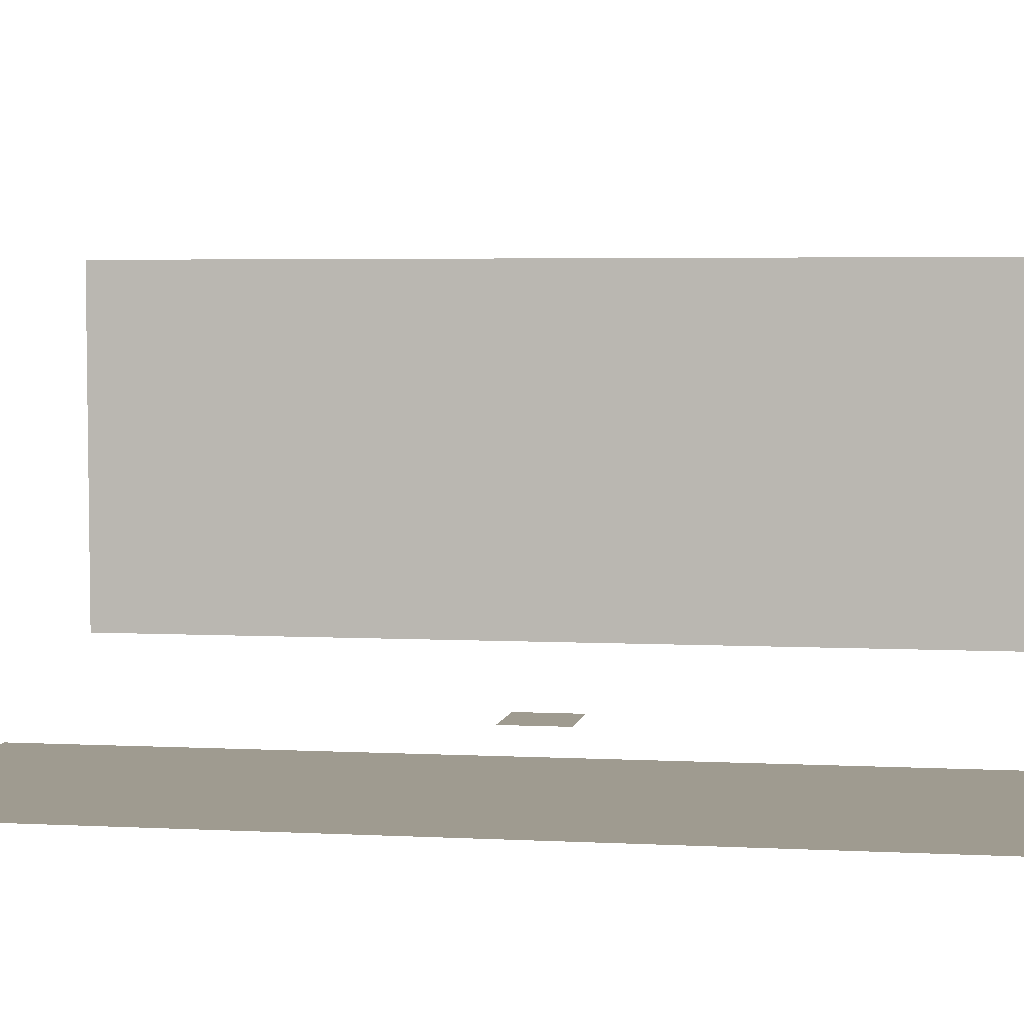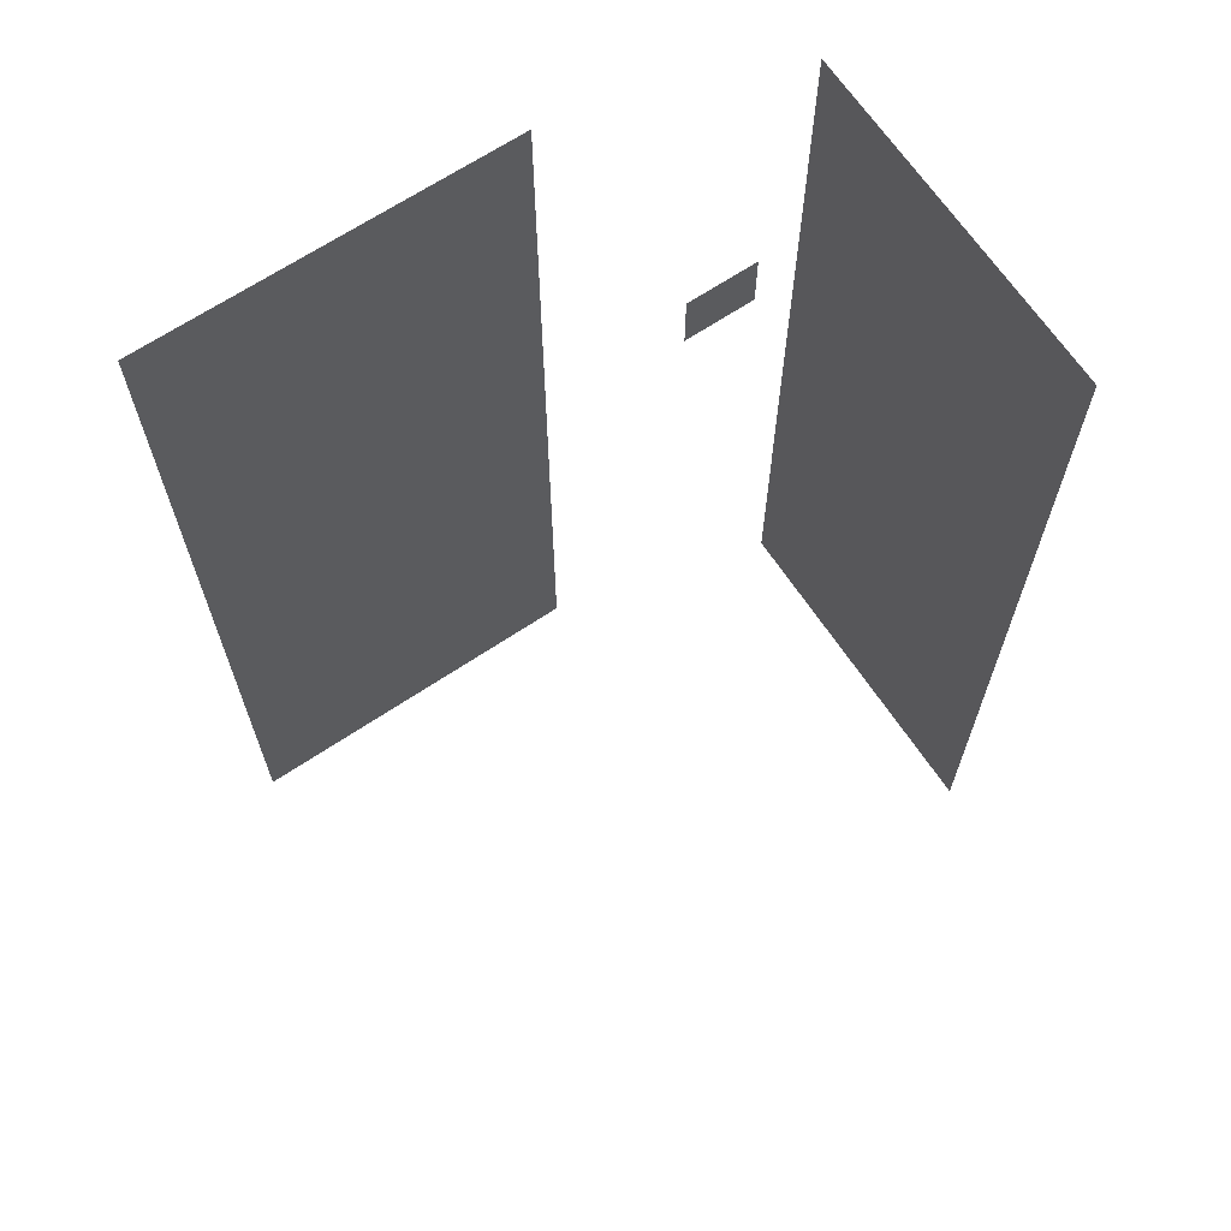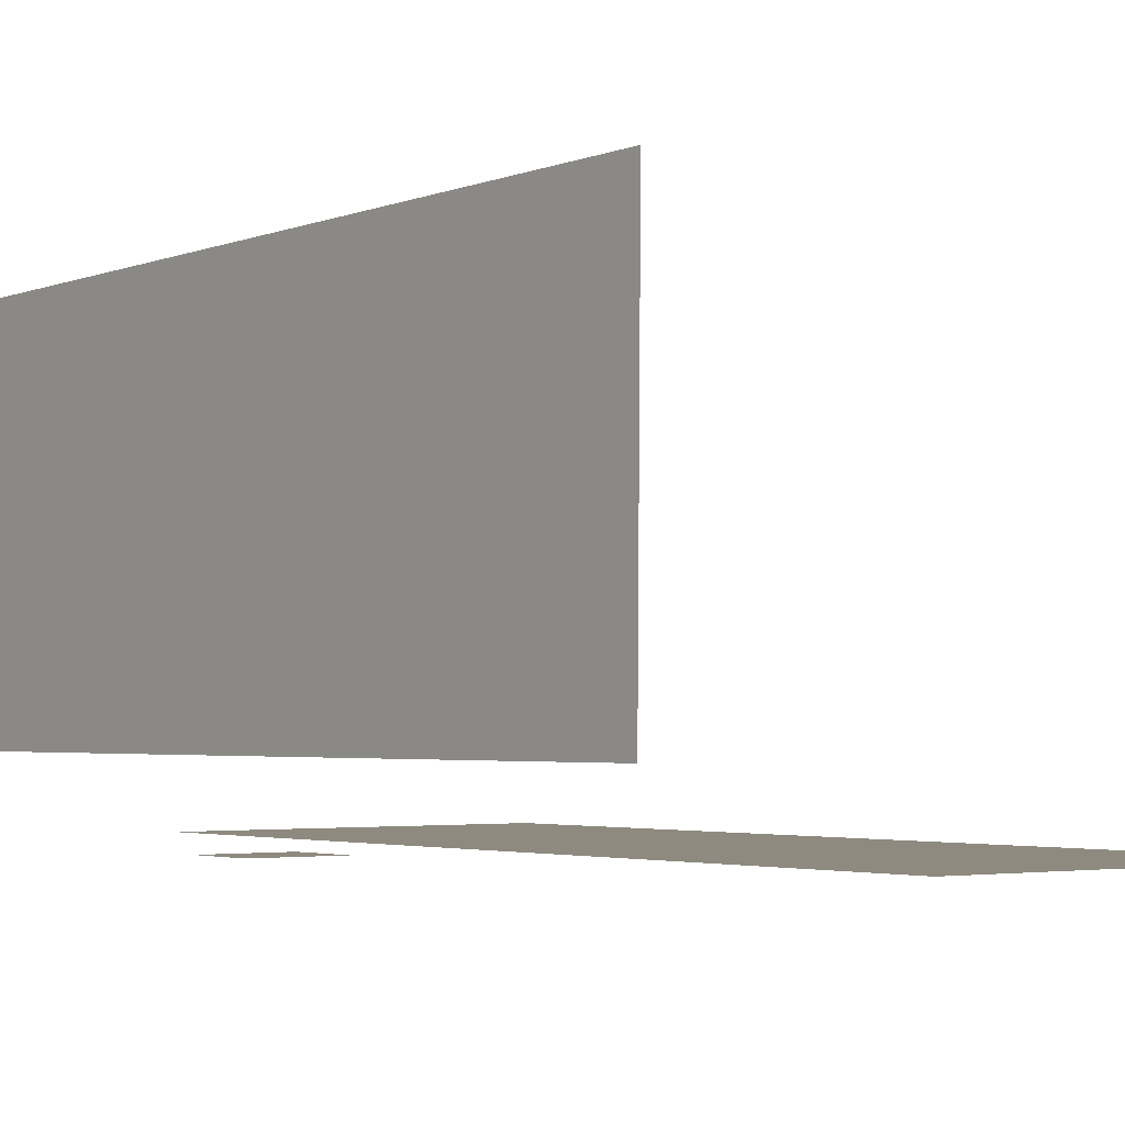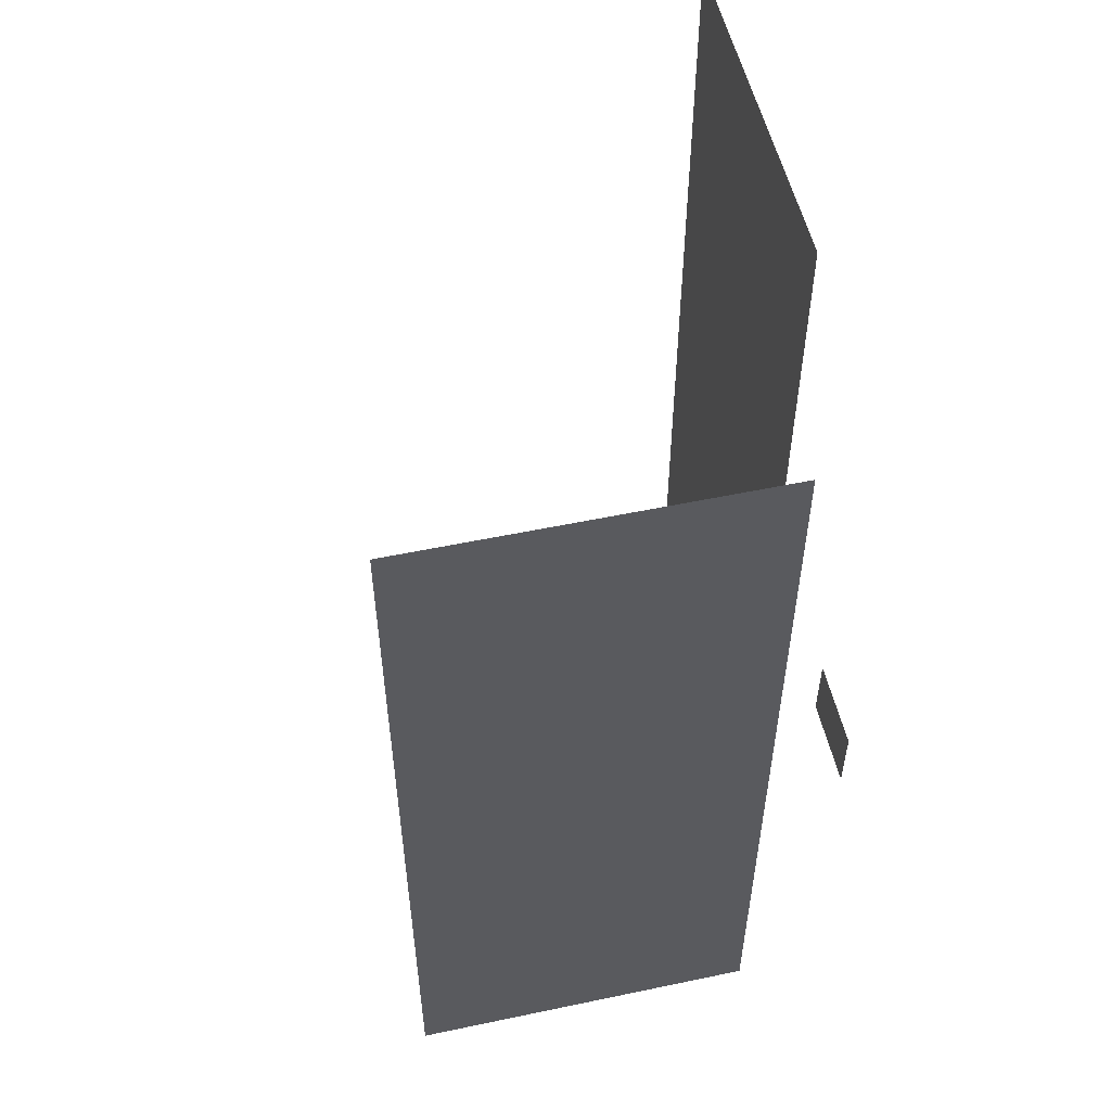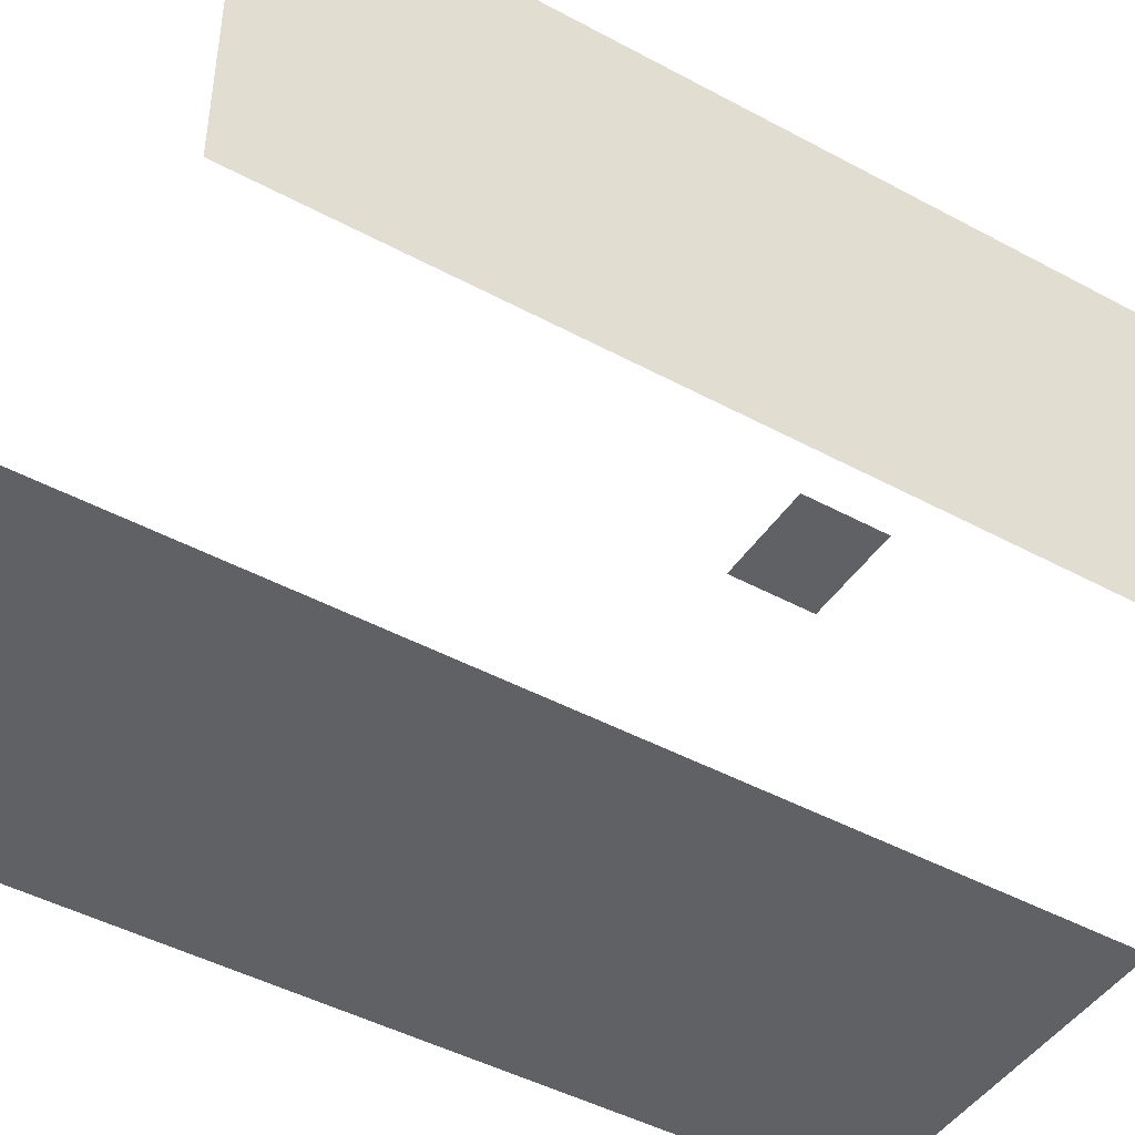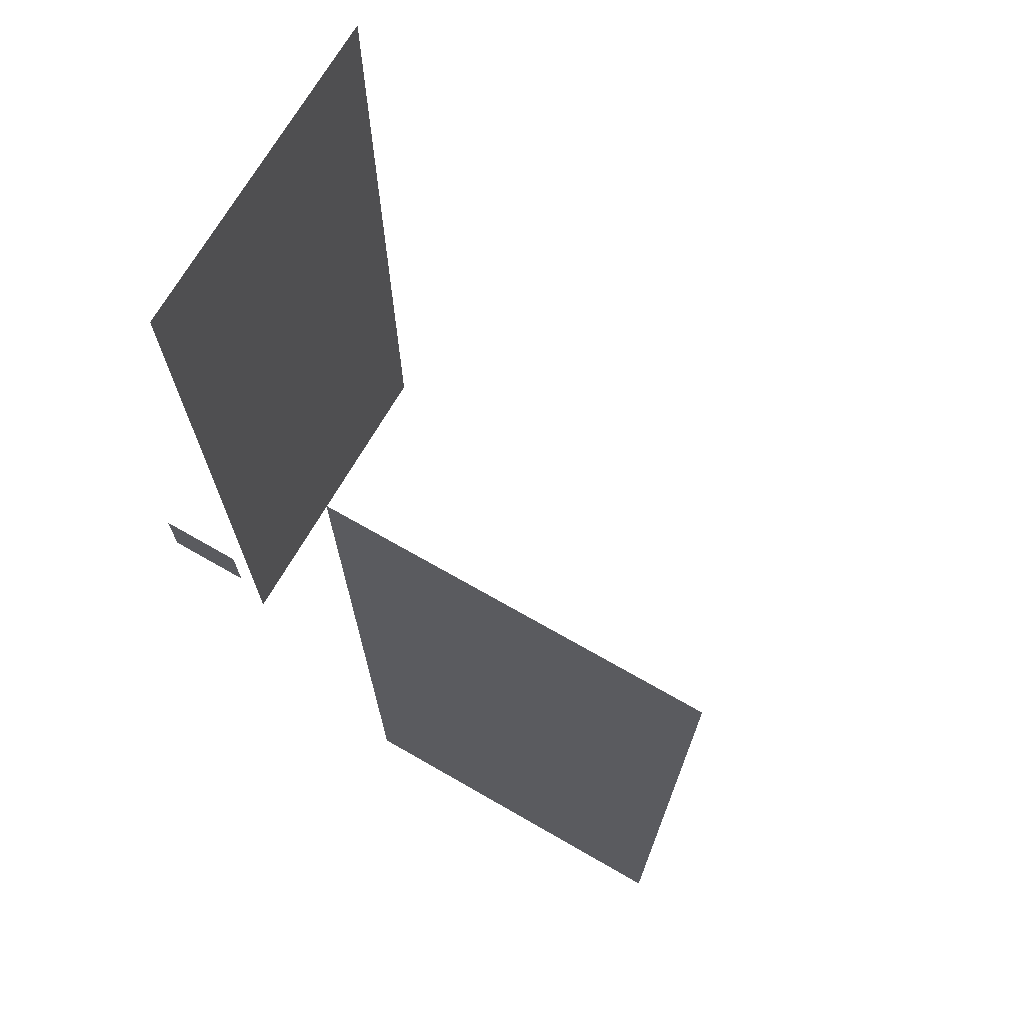
<metadata>
{"format":"obj","ext":"obj","renderer":"f3d","projection":"perspective","resolution":1024,"background":"white","views":[{"elev":4.1,"azim":99.9,"up":"+Y"},{"elev":66.3,"azim":146.0,"up":"+Z"},{"elev":-2.9,"azim":-37.0,"up":"+Y"},{"elev":54.6,"azim":-103.0,"up":"+Z"},{"elev":-45.9,"azim":-121.8,"up":"+Y"},{"elev":71.1,"azim":29.8,"up":"+Z"}]}
</metadata>
<code>
v -0.2437 -0.1583 0.389
v -0.2433 -0.1218 0.3499
v -0.2409 0.1763 0.3889
v -0.2436 -0.1583 -0.389
v -0.2409 0.1763 0.3889
v -0.2434 -0.1218 0.35
v -0.2437 -0.1583 0.3889
v -0.2437 -0.1583 -0.3889
v -0.2411 0.1508 0.3499
v -0.2411 0.1509 0.35
v -0.26 0.1763 0.389
v -0.26 0.1763 0.3889
v -0.2433 -0.1218 -0.3408
v -0.2434 -0.1218 -0.3408
v -0.2409 0.1763 -0.3889
v -0.2409 0.1763 -0.3889
v -0.26 -0.1743 0.389
v -0.26 -0.1742 0.3889
v -0.26 0.1763 -0.389
v -0.26 0.1763 -0.3889
v -0.2411 0.1508 -0.3408
v -0.2411 0.1509 -0.3408
v -0.2502 -0.1217 -0.3408
v -0.2502 -0.1217 0.3499
v -0.2409 -0.1743 0.389
v -0.2409 -0.1742 0.3889
v -0.2502 -0.1218 -0.3408
v -0.2502 -0.1218 0.35
v -0.2479 0.1509 0.35
v -0.1912 -0.1743 0.04173
v -0.1912 -0.1742 0.04173
v -0.04464 -0.1583 0.389
v -0.04464 -0.1583 0.3889
v -0.2479 0.1509 -0.3408
v -0.26 -0.1742 -0.389
v -0.26 -0.1742 -0.3889
v -0.26 -0.1743 0.03761
v -0.26 -0.1742 0.03761
v -0.0764 -0.1743 0.3524
v -0.07638 -0.1742 0.3523
v 0.26 -0.1743 0.3889
v 0.26 -0.1742 0.3889
v -0.2409 -0.1743 -0.389
v -0.2409 -0.1742 -0.3889
v -0.07639 -0.1743 -0.3595
v -0.07638 -0.1742 -0.3595
v 0.26 -0.1583 0.3889
v 0.2599 -0.1583 0.3889
v 0.26 -0.1743 -0.3889
v 0.26 -0.1742 -0.3889
v -0.26 -0.1743 -0.02358
v -0.26 -0.1742 -0.02358
v -0.26 -0.1743 -0.01634
v -0.1958 -0.1743 0.03761
v -0.1958 -0.1743 -0.01634
v -0.1958 -0.1742 -0.01634
v -0.07401 -0.1763 -0.3595
v -0.074 -0.1742 0.3524
v -0.074 -0.1742 0.3523
v 0.26 -0.1583 -0.389
v 0.26 -0.1583 -0.3889
v -0.07401 -0.1763 0.3524
v -0.074 -0.1742 -0.3595
v 0.2105 -0.1743 0.3524
v 0.2105 -0.1742 0.3523
v -0.074 -0.1742 -0.3595
v 0.2105 -0.1763 -0.3595
v 0.2105 -0.1763 0.3524
v 0.2105 -0.1743 -0.3595
v 0.2105 -0.1742 -0.3595
v -0.2479 0.1509 0.3499
v -0.2479 0.1509 -0.3408
v -0.1958 -0.1742 0.03761
v -0.07398 -0.1763 -0.3595
v -0.07399 -0.1763 0.3523
v 0.2105 -0.1763 -0.3595
v 0.2105 -0.1763 0.3523
v -0.26 -0.1742 -0.01634
g mesh1-geometry-0
f 1 2 3
f 2 1 4
f 5 6 7
f 8 7 6
f 9 3 2
f 6 5 10
f 11 1 3
f 5 7 12
f 2 4 13
f 14 8 6
f 3 9 15
f 16 10 5
f 17 1 11
f 12 7 18
f 3 19 11
f 12 20 5
f 13 4 21
f 22 8 14
f 23 2 13
f 15 9 21
f 22 10 16
f 19 3 15
f 16 5 20
f 2 23 24
f 1 17 25
f 26 18 7
f 15 21 4
f 8 22 16
f 14 27 22
f 4 19 15
f 16 20 8
f 28 29 27
f 17 30 25
f 26 31 18
f 25 32 1
f 7 33 26
f 34 22 27
f 4 35 19
f 20 36 8
f 34 27 29
f 30 17 37
f 38 18 31
f 25 30 39
f 40 31 26
f 32 25 41
f 42 26 33
f 35 4 43
f 44 8 36
f 39 30 45
f 46 31 40
f 25 39 41
f 42 40 26
f 47 32 41
f 42 33 48
f 4 49 43
f 44 50 8
f 43 51 35
f 36 52 44
f 37 53 54
f 55 45 30
f 31 46 56
f 57 39 45
f 41 39 58
f 59 40 42
f 49 47 41
f 49 4 60
f 61 8 50
f 45 43 49
f 50 44 46
f 51 43 55
f 56 44 52
f 55 54 53
f 55 43 45
f 46 44 56
f 39 57 62
f 45 63 57
f 39 62 58
f 41 58 64
f 65 59 42
f 47 49 60
f 41 64 49
f 50 65 42
f 45 49 63
f 66 50 46
f 67 62 57
f 63 67 57
f 68 58 62
f 58 68 64
f 69 49 64
f 65 50 70
f 63 49 69
f 70 50 66
f 62 67 68
f 67 63 69
f 67 64 68
f 64 67 69
g mesh1-geometry-1
f 24 9 2
f 6 10 28
f 14 6 27
f 9 24 71
f 29 28 10
f 28 27 6
f 21 23 13
f 71 21 9
f 10 22 29
f 23 21 72
f 21 71 72
f 34 29 22
f 31 73 38
f 37 54 30
f 73 31 56
f 55 30 54
f 46 40 74
f 42 48 50
f 75 74 40
f 74 66 46
f 59 75 40
f 61 50 48
f 74 76 66
f 75 59 77
f 65 77 59
f 70 66 76
f 77 65 76
f 70 76 65
g mesh1-geometry-2
f 23 71 24
f 71 23 72
g mesh1-geometry-3
f 73 78 38
f 78 73 56
g mesh1-geometry-4
f 74 75 76
f 77 76 75

</code>
